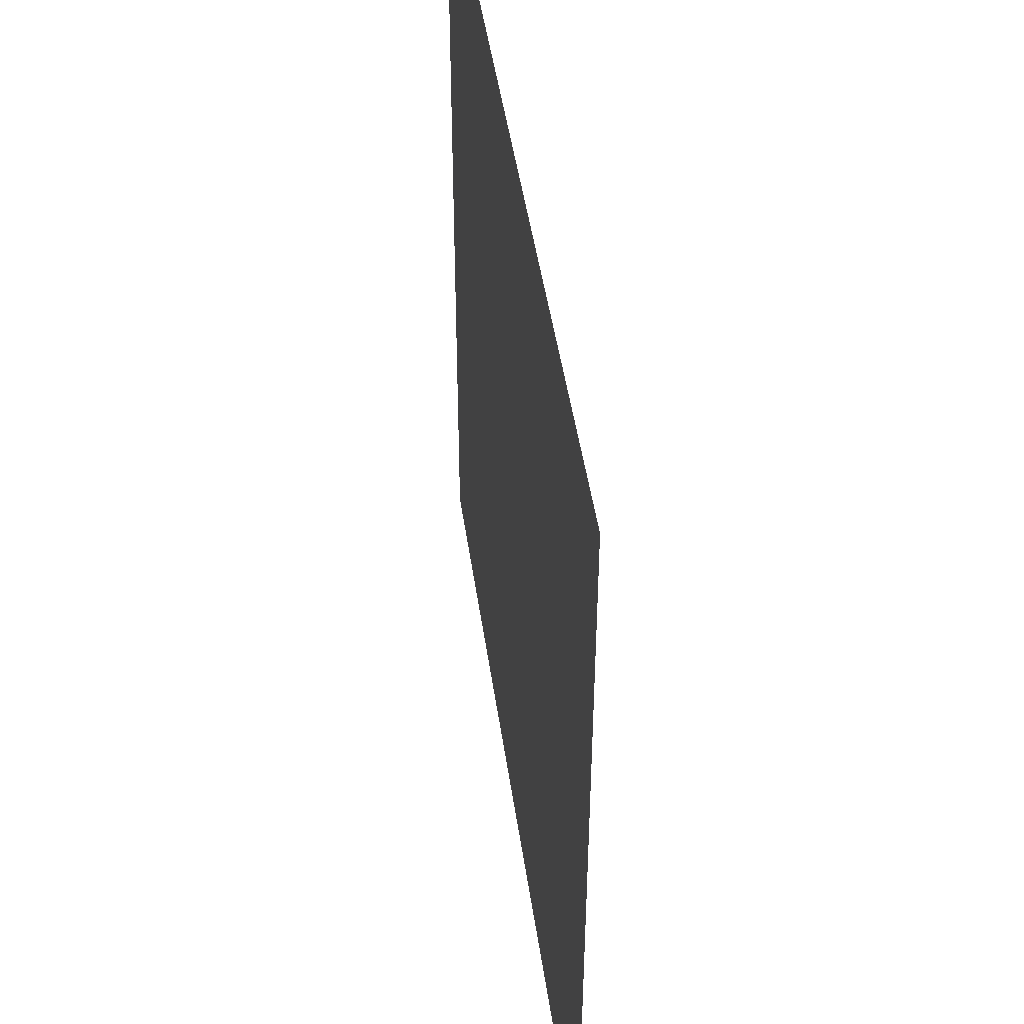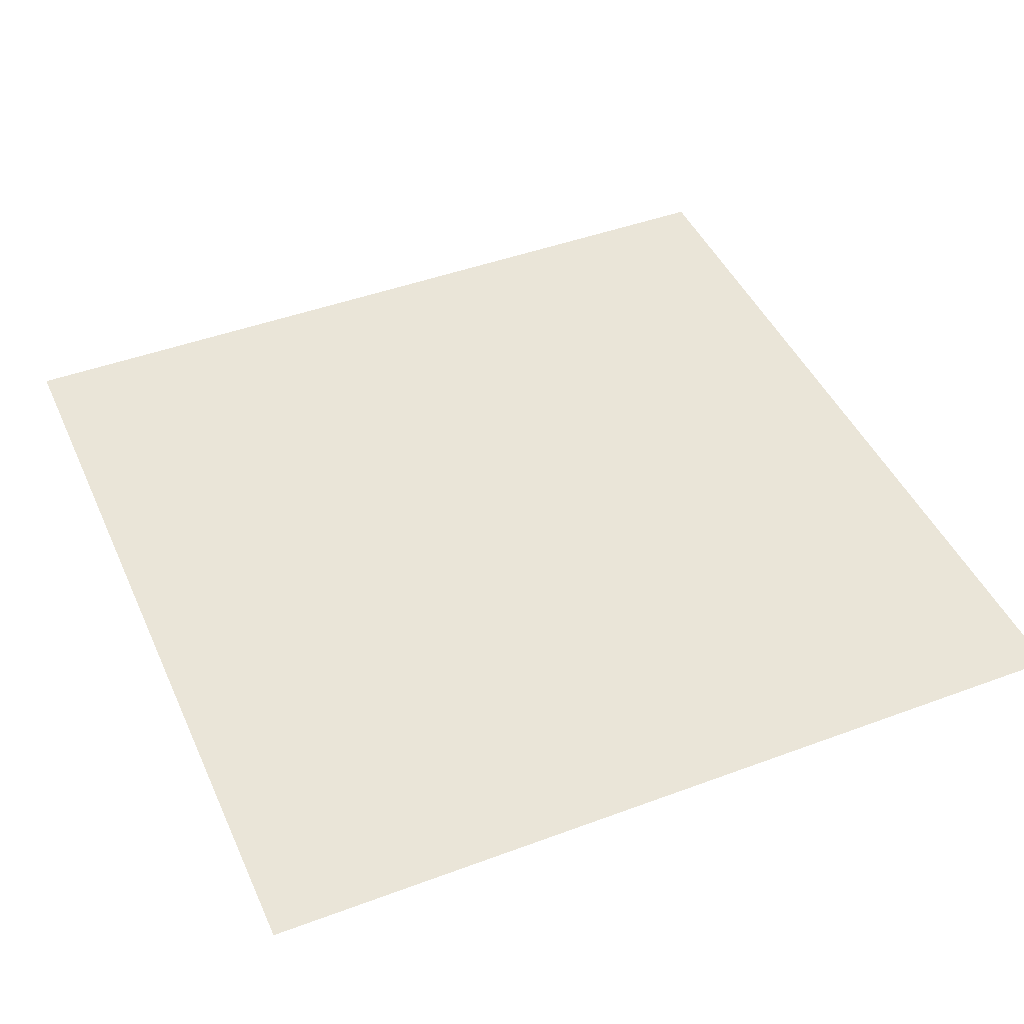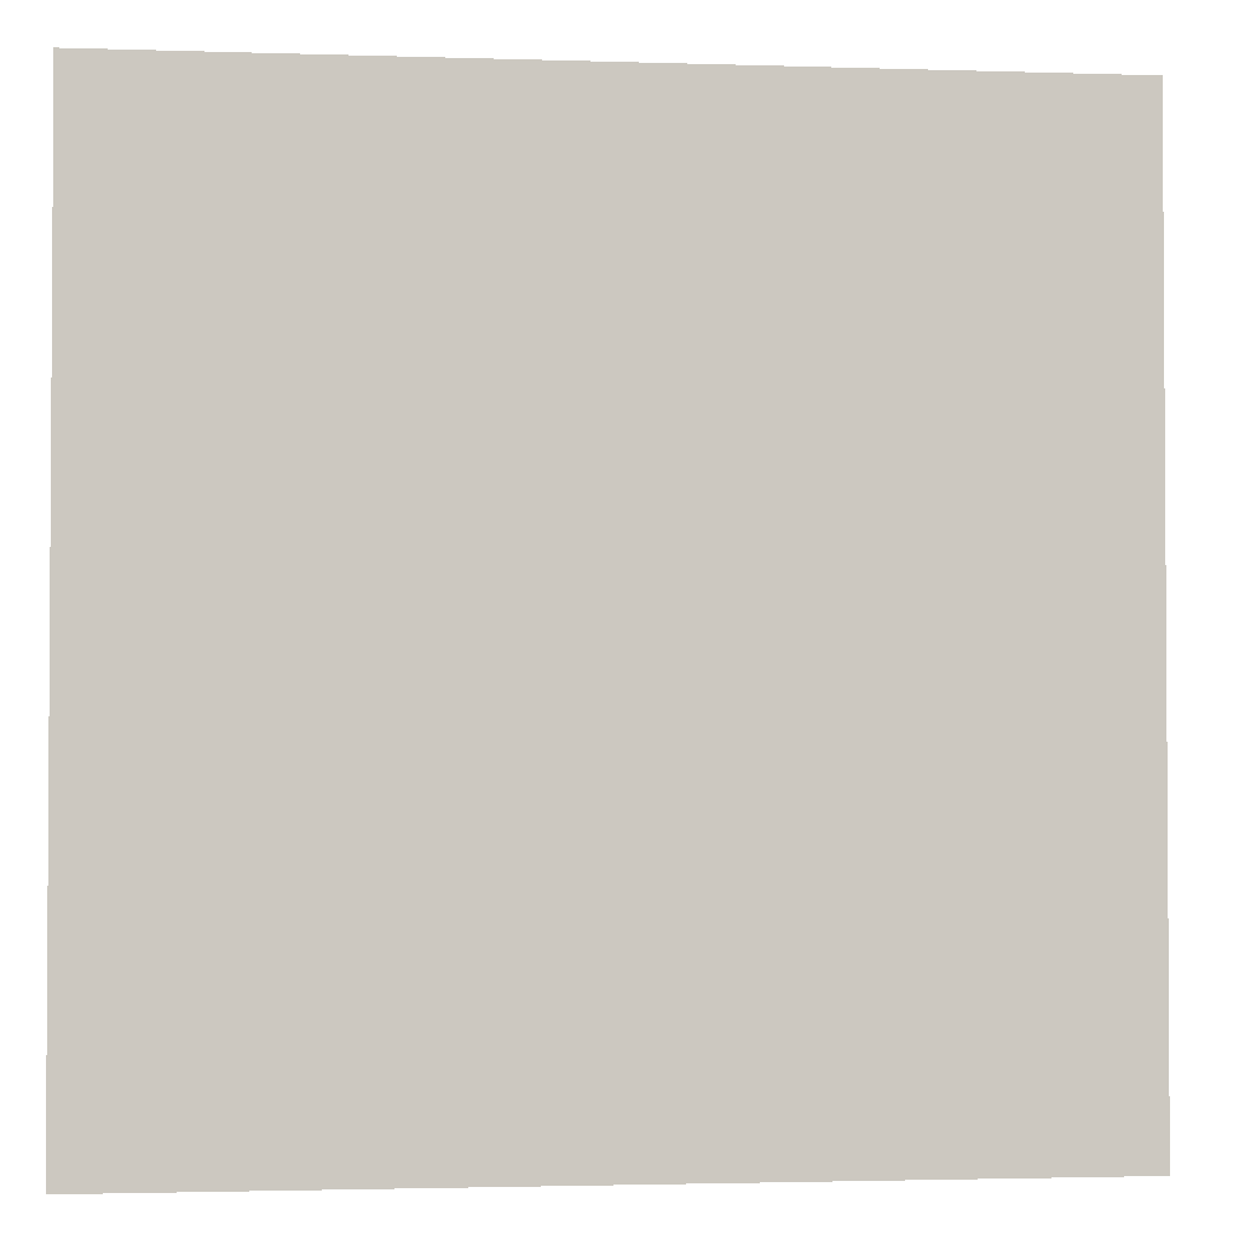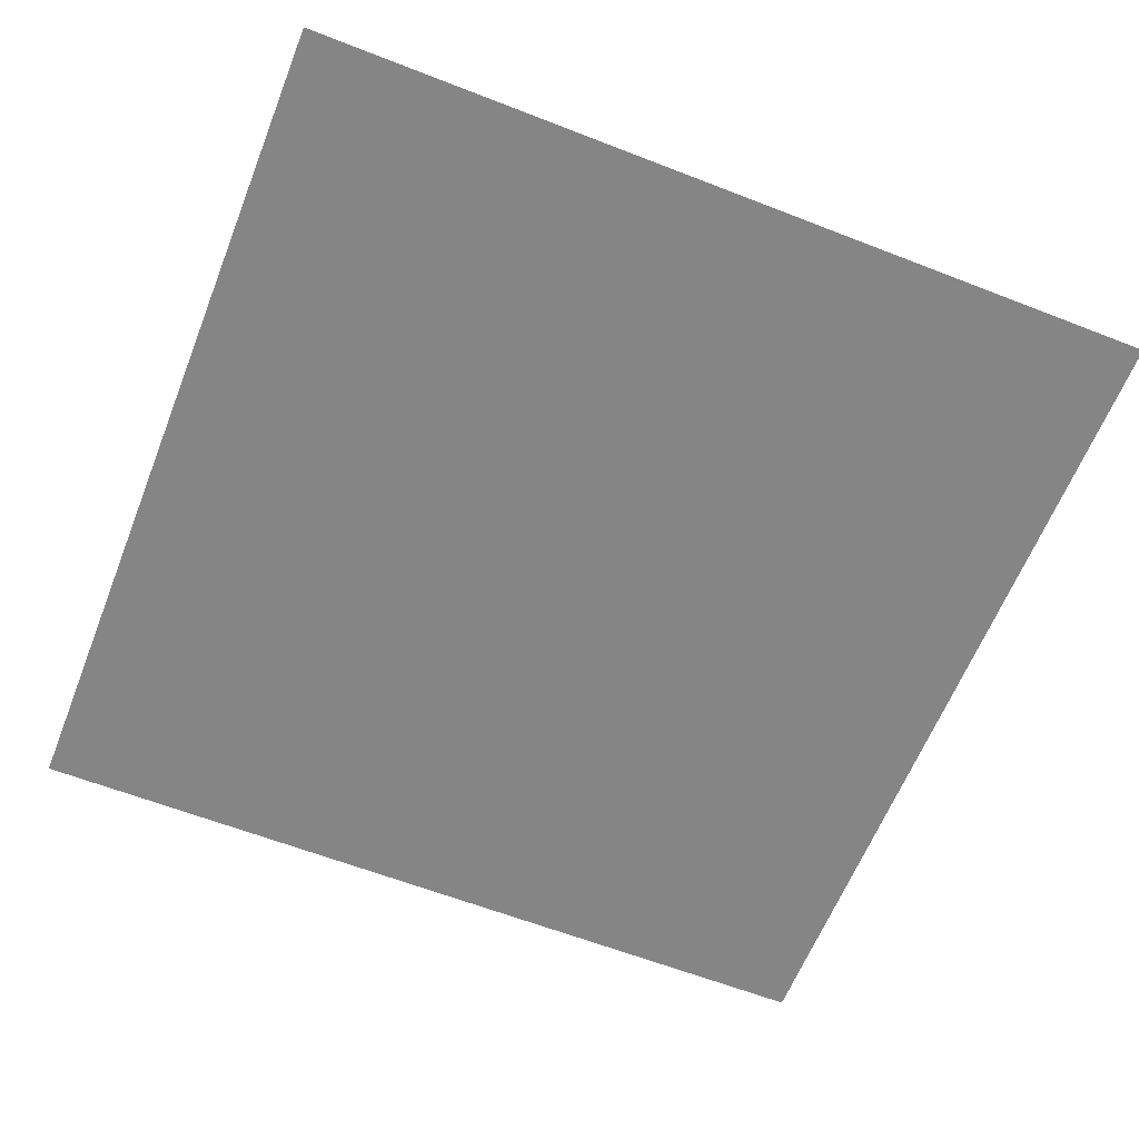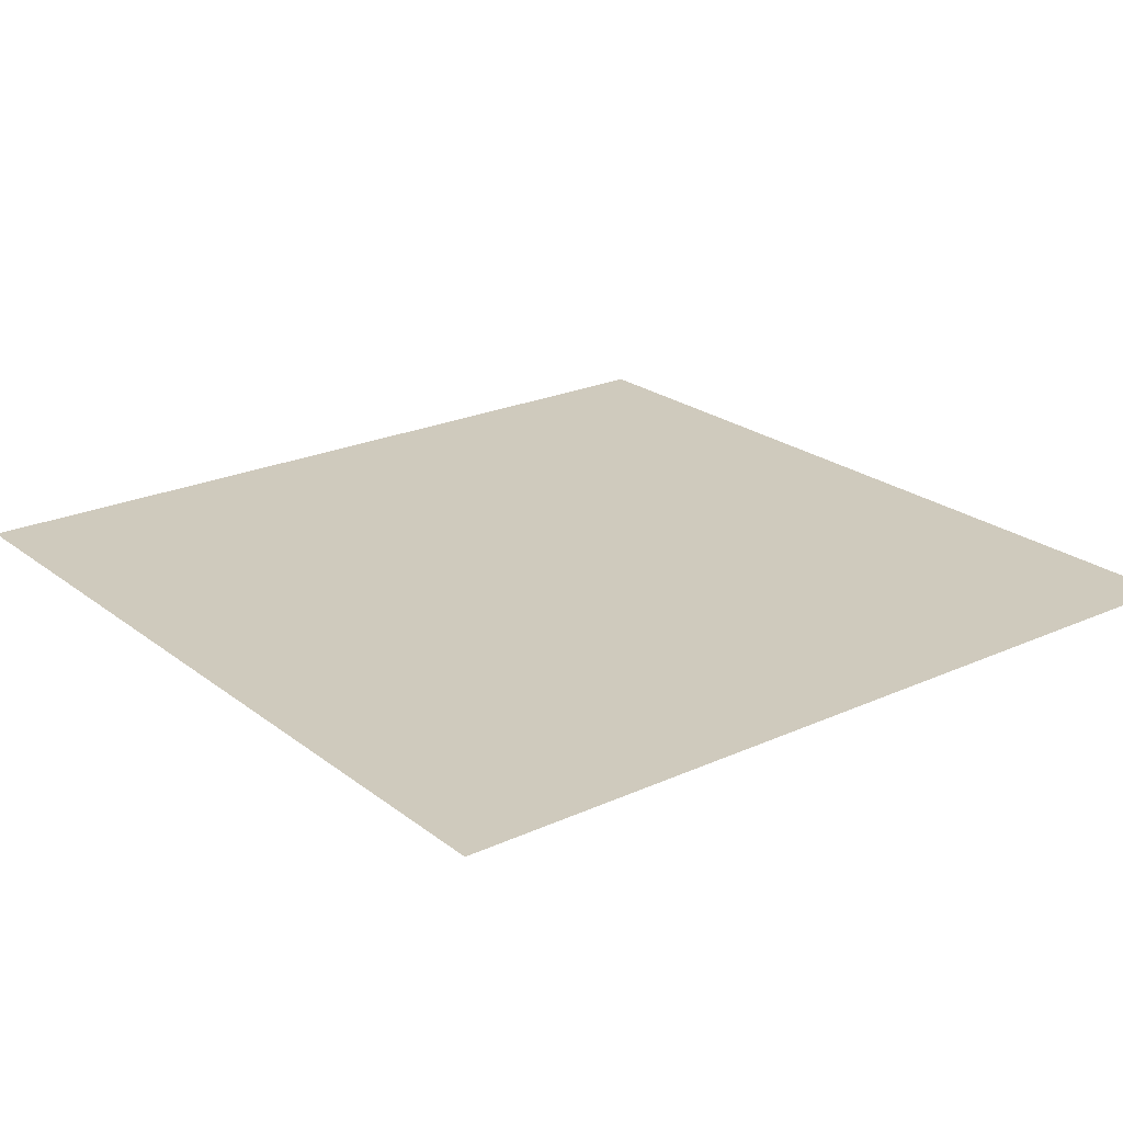
<metadata>
{"format":"obj","ext":"obj","renderer":"f3d","projection":"perspective","resolution":1024,"background":"white","views":[{"elev":46.7,"azim":-98.1,"up":"+Y"},{"elev":45.0,"azim":-113.3,"up":"+Z"},{"elev":-2.2,"azim":-6.5,"up":"+Y"},{"elev":-61.9,"azim":158.4,"up":"+Z"},{"elev":22.8,"azim":-127.8,"up":"+Z"}]}
</metadata>
<code>
o MeshTelevisionStand_1_1_GeomSubset_3
v -0.000719 -0.01759 0.09051
v 0.000719 -0.01759 0.09051
v -0.000719 -0.01615 0.09051
v 0.000719 -0.01615 0.09051
v -0.000719 -0.01759 0.09051
v 0.000719 -0.01759 0.09051
v -0.000719 -0.01615 0.09051
v 0.000719 -0.01615 0.09051
v -0.000719 -0.01759 0.09051
v 0.000719 -0.01759 0.09051
v -0.000719 -0.01615 0.09051
v 0.000719 -0.01615 0.09051
v -0.000719 -0.01759 0.09051
v 0.000719 -0.01759 0.09051
v -0.000719 -0.01615 0.09051
v 0.000719 -0.01615 0.09051
v -0.000719 -0.01759 0.09051
v 0.000719 -0.01759 0.09051
v -0.000719 -0.01615 0.09051
v 0.000719 -0.01615 0.09051
v -0.3272 0.2018 -0.371
v 0.3272 0.2018 -0.371
v 0.3272 0.08395 -0.371
v -0.3272 0.08395 -0.371
v -0.3272 0.2018 -0.362
v 0.3272 0.2018 -0.362
v 0.3272 0.08395 -0.362
v -0.3272 0.08395 -0.362
v 0.2564 0.08395 -0.371
v -0.2695 0.08395 -0.371
v -0.2695 0.2018 -0.371
v 0.2564 0.2018 -0.371
v -0.2695 0.2018 -0.362
v 0.2564 0.2018 -0.362
v 0.2564 0.08395 -0.362
v -0.2695 0.08395 -0.362
v -0.1165 0.2017 -0.371
v 0.1075 0.2017 -0.371
v 0.1075 0.08402 -0.371
v -0.1165 0.08402 -0.371
v -0.112 0.2017 -0.3448
v 0.103 0.2017 -0.3448
v 0.103 0.08402 -0.3448
v -0.112 0.08402 -0.3448
v -0.06052 0.2017 -0.371
v -0.06052 0.08402 -0.371
v -0.00452 0.2017 -0.371
v -0.00452 0.08402 -0.371
v 0.05148 0.2017 -0.371
v 0.05148 0.08402 -0.371
v -0.05881 0.2017 -0.3356
v -0.00452 0.2017 -0.3325
v 0.04977 0.2017 -0.3356
v -0.05881 0.08402 -0.3356
v -0.00452 0.08402 -0.3325
v 0.04977 0.08402 -0.3356
v -0.3244 0.2027 -0.3694
v 0.3244 0.2027 -0.3694
v -0.3244 0.2027 -0.3629
v 0.3244 0.2027 -0.363
v -0.2695 0.2027 -0.3694
v 0.2564 0.2027 -0.3694
v -0.2697 0.2027 -0.3636
v 0.2565 0.2027 -0.3636
v -0.1165 0.2026 -0.3694
v 0.1075 0.2026 -0.3694
v -0.1115 0.2026 -0.3462
v 0.1025 0.2026 -0.3462
v -0.06052 0.2026 -0.3694
v -0.00452 0.2026 -0.3694
v 0.05148 0.2026 -0.3694
v -0.05854 0.2026 -0.3371
v -0.00452 0.2026 -0.3341
v 0.0495 0.2026 -0.3371
v 0.2522 0.08255 -0.3687
v -0.2653 0.08255 -0.3687
v 0.2522 0.08255 -0.3637
v -0.2653 0.08255 -0.3637
v 0.1075 0.08265 -0.3687
v -0.1165 0.08265 -0.3687
v 0.1022 0.08265 -0.347
v -0.1113 0.08265 -0.347
v -0.06052 0.08265 -0.3687
v -0.00452 0.08265 -0.3687
v 0.05148 0.08265 -0.3687
v -0.0584 0.08265 -0.3379
v -0.00452 0.08265 -0.3349
v 0.04936 0.08265 -0.3379
v -0.2671 0.1999 -0.3606
v 0.254 0.1999 -0.3606
v 0.254 0.08603 -0.3606
v -0.2671 0.08603 -0.3606
v -0.1123 0.1997 -0.3439
v 0.1032 0.1997 -0.3439
v 0.1032 0.08605 -0.3439
v -0.1123 0.08605 -0.3439
v -0.05897 0.1997 -0.3347
v -0.00452 0.1997 -0.3316
v 0.04994 0.1997 -0.3347
v -0.05897 0.08605 -0.3347
v -0.00452 0.08605 -0.3316
v 0.04994 0.08605 -0.3347
v -0.297 0.2018 -0.3544
v -0.3008 0.2018 -0.3544
v -0.3008 0.08395 -0.3544
v -0.297 0.08395 -0.3544
v 0.2905 0.08395 -0.3543
v 0.2945 0.08395 -0.3543
v 0.2945 0.2018 -0.3543
v 0.2905 0.2018 -0.3543
v -0.3011 0.2018 -0.371
v -0.2968 0.2018 -0.371
v 0.2904 0.2018 -0.371
v 0.2947 0.2018 -0.371
v -0.2968 0.08395 -0.371
v -0.3011 0.08395 -0.371
v 0.2947 0.08395 -0.371
v 0.2904 0.08395 -0.371
v -0.3008 0.2027 -0.3561
v -0.297 0.2027 -0.3561
v 0.2905 0.2027 -0.356
v 0.2945 0.2027 -0.356
v -0.2968 0.2027 -0.3694
v -0.3011 0.2027 -0.3694
v 0.2947 0.2027 -0.3694
v 0.2904 0.2027 -0.3694
v 0.05474 -0.1449 -0.362
v 0.1024 -0.1285 -0.362
v 0.07568 -0.1963 -0.362
v 0.1236 -0.1804 -0.362
v 0.07568 -0.1963 -0.371
v 0.1236 -0.1804 -0.371
v 0.05474 -0.1449 -0.371
v 0.1024 -0.1285 -0.371
v 0.1257 -0.1162 -0.362
v 0.1663 -0.08712 -0.362
v 0.1658 -0.159 -0.362
v 0.2069 -0.1307 -0.362
v 0.1658 -0.159 -0.371
v 0.2069 -0.1307 -0.371
v 0.1257 -0.1162 -0.371
v 0.1663 -0.08712 -0.371
v 0.1861 -0.06826 -0.362
v 0.2167 -0.02991 -0.362
v 0.2419 -0.09889 -0.362
v 0.2733 -0.06112 -0.362
v 0.2419 -0.09889 -0.371
v 0.2733 -0.06112 -0.371
v 0.1861 -0.06826 -0.371
v 0.2167 -0.02991 -0.371
v 0.2299 -0.007653 -0.362
v 0.2471 0.03733 -0.362
v 0.2963 -0.02359 -0.362
v 0.3142 0.02115 -0.362
v 0.2963 -0.02359 -0.371
v 0.3142 0.02115 -0.371
v 0.2299 -0.007653 -0.371
v 0.2471 0.03733 -0.371
v -0.06783 -0.1449 -0.362
v -0.1155 -0.1285 -0.362
v -0.06783 -0.1449 -0.371
v -0.1155 -0.1285 -0.371
v -0.08493 -0.1964 -0.371
v -0.1326 -0.1801 -0.371
v -0.08493 -0.1964 -0.362
v -0.1326 -0.1801 -0.362
v -0.1388 -0.1162 -0.362
v -0.1793 -0.08712 -0.362
v -0.1388 -0.1162 -0.371
v -0.1793 -0.08712 -0.371
v -0.1716 -0.1594 -0.371
v -0.2121 -0.1303 -0.371
v -0.1716 -0.1594 -0.362
v -0.2121 -0.1303 -0.362
v -0.1992 -0.06826 -0.362
v -0.2298 -0.02991 -0.362
v -0.1992 -0.06826 -0.371
v -0.2298 -0.02991 -0.371
v -0.245 -0.09925 -0.371
v -0.2756 -0.06091 -0.371
v -0.245 -0.09925 -0.362
v -0.2756 -0.06091 -0.362
v -0.243 -0.007653 -0.362
v -0.2602 0.03733 -0.362
v -0.243 -0.007653 -0.371
v -0.2602 0.03733 -0.371
v -0.2975 -0.0238 -0.371
v -0.3147 0.02118 -0.371
v -0.2975 -0.0238 -0.362
v -0.3147 0.02118 -0.362
v 0.1139 -0.1567 -0.3544
v 0.0661 -0.1728 -0.3544
v 0.06473 -0.1694 -0.3544
v 0.1125 -0.1533 -0.3544
v 0.1124 -0.1531 -0.371
v 0.06465 -0.1692 -0.371
v 0.06618 -0.173 -0.371
v 0.114 -0.1569 -0.371
v 0.1882 -0.1107 -0.3544
v 0.1474 -0.1393 -0.3544
v 0.1449 -0.1366 -0.3544
v 0.1857 -0.108 -0.3543
v 0.1856 -0.1079 -0.371
v 0.1447 -0.1365 -0.371
v 0.1475 -0.1395 -0.371
v 0.1884 -0.1109 -0.371
v 0.2472 -0.04676 -0.3543
v 0.2162 -0.0848 -0.3544
v 0.2128 -0.08292 -0.3543
v 0.2439 -0.04492 -0.3543
v 0.2438 -0.04483 -0.371
v 0.2127 -0.08283 -0.371
v 0.2164 -0.0849 -0.371
v 0.2474 -0.04685 -0.371
v 0.2832 0.02862 -0.3543
v 0.2657 -0.01623 -0.3543
v 0.2618 -0.0153 -0.3543
v 0.2794 0.02954 -0.3543
v 0.2793 0.02958 -0.371
v 0.2617 -0.01526 -0.371
v 0.2658 -0.01628 -0.371
v 0.2834 0.02858 -0.371
v -0.1248 -0.1567 -0.371
v -0.07719 -0.1731 -0.371
v -0.07591 -0.1693 -0.371
v -0.1235 -0.1529 -0.371
v -0.1236 -0.1531 -0.3544
v -0.07598 -0.1695 -0.3544
v -0.07711 -0.1729 -0.3544
v -0.1247 -0.1565 -0.3544
v -0.1973 -0.1108 -0.371
v -0.1568 -0.1398 -0.371
v -0.1543 -0.1366 -0.371
v -0.1948 -0.1075 -0.371
v -0.195 -0.1077 -0.3544
v -0.1545 -0.1367 -0.3544
v -0.1566 -0.1396 -0.3544
v -0.1972 -0.1106 -0.3544
v -0.2549 -0.0469 -0.371
v -0.2243 -0.08524 -0.371
v -0.2208 -0.08289 -0.371
v -0.2514 -0.04455 -0.371
v -0.2516 -0.04468 -0.3544
v -0.221 -0.08302 -0.3544
v -0.2241 -0.0851 -0.3544
v -0.2547 -0.04676 -0.3544
v -0.29 0.02849 -0.371
v -0.2728 -0.0165 -0.371
v -0.2687 -0.01528 -0.371
v -0.286 0.0297 -0.371
v -0.2862 0.02963 -0.3544
v -0.2689 -0.01535 -0.3544
v -0.2726 -0.01643 -0.3544
v -0.2898 0.02856 -0.3544
v 0.01869 -0.1501 -0.371
v -0.03177 -0.1501 -0.371
v 0.01869 -0.1501 -0.362
v -0.03177 -0.1501 -0.362
v 0.01867 -0.2046 -0.362
v -0.03174 -0.2045 -0.362
v 0.01867 -0.2046 -0.371
v -0.03174 -0.2045 -0.371
v -0.03176 -0.1798 -0.371
v 0.01868 -0.1799 -0.371
v -0.03176 -0.1758 -0.371
v 0.01868 -0.1759 -0.371
v 0.01868 -0.1797 -0.3544
v -0.03176 -0.1796 -0.3544
v -0.03176 -0.176 -0.3544
v 0.01868 -0.1761 -0.3544
v -0.07135 0.1932 -0.3268
v -0.07342 0.1909 -0.3268
v 0.0774 0.1909 -0.3268
v 0.07533 0.1932 -0.3268
v 0.06588 0.08914 -0.3268
v 0.06836 0.0914 -0.3268
v -0.06438 0.0914 -0.3268
v -0.0619 0.08914 -0.3268
v -0.07342 0.1909 -0.003253
v -0.07135 0.1932 -0.003253
v 0.0774 0.1909 -0.003253
v 0.07533 0.1932 -0.003253
v 0.06588 0.08914 -0.003253
v 0.06836 0.0914 -0.003253
v -0.06438 0.0914 -0.003253
v -0.0619 0.08914 -0.003253
v 0.07358 0.05556 0.02903
v 0.07566 0.05656 0.03065
v -0.07168 0.05656 0.03065
v -0.0696 0.05556 0.02903
v -0.0765 0.1101 0.1164
v -0.07877 0.1091 0.1148
v 0.08275 0.1091 0.1148
v 0.08048 0.1101 0.1164
v 0.07143 0.06886 0.02273
v 0.0736 0.07031 0.02412
v -0.06962 0.07031 0.02412
v -0.06745 0.06886 0.02273
v -0.07507 0.1436 0.09424
v -0.0773 0.1422 0.09286
v 0.08128 0.1422 0.09286
v 0.07905 0.1436 0.09424
v 0.06922 0.07951 0.01491
v 0.07153 0.08136 0.01595
v -0.06755 0.08136 0.01595
v -0.06524 0.07951 0.01491
v -0.07337 0.1699 0.06543
v -0.07553 0.168 0.0644
v 0.07951 0.168 0.0644
v 0.07735 0.1699 0.06543
v 0.06757 0.08657 0.006083
v 0.07003 0.08873 0.006643
v -0.06605 0.08873 0.006643
v -0.06359 0.08657 0.006083
v -0.07195 0.187 0.0322
v -0.07404 0.1849 0.03164
v 0.07802 0.1849 0.03164
v 0.07593 0.187 0.0322
v -0.07372 0.1953 -0.3268
v -0.07579 0.1931 -0.3268
v 0.07977 0.1931 -0.3268
v 0.0777 0.1953 -0.3268
v 0.06785 0.08697 -0.3268
v 0.07033 0.08924 -0.3268
v -0.06635 0.08924 -0.3268
v -0.06388 0.08697 -0.3268
v -0.07579 0.1931 -0.3543
v -0.07372 0.1953 -0.3543
v 0.0777 0.1953 -0.3543
v 0.07977 0.1931 -0.3543
v 0.07033 0.08924 -0.3543
v 0.06785 0.08697 -0.3543
v -0.06388 0.08697 -0.3543
v -0.06635 0.08924 -0.3543
v -0.07707 0.07268 0.1292
v -0.0778 0.06977 0.1303
v -0.0801 0.06922 0.1286
v -0.07936 0.07213 0.1275
v 0.08178 0.06977 0.1303
v 0.08105 0.07268 0.1292
v 0.08334 0.07213 0.1275
v 0.08408 0.06922 0.1286
v 0.0788 0.03966 0.03471
v 0.07786 0.04268 0.0346
v 0.07577 0.04212 0.03286
v 0.07672 0.03911 0.03297
v -0.07274 0.03911 0.03297
v -0.07179 0.04212 0.03286
v -0.07388 0.04268 0.0346
v -0.07482 0.03966 0.03471
v -0.09803 -0.02424 0.02201
v -0.1001 -0.02424 0.02411
v -0.1089 -0.02424 0.1518
v -0.1066 -0.02424 0.1534
v 0.1106 -0.02424 0.1534
v 0.1128 -0.02424 0.1518
v 0.1041 -0.02424 0.02411
v 0.102 -0.02424 0.02201
v -0.08626 0.01905 0.03188
v -0.09625 -0.003429 0.02411
v -0.08314 0.01969 0.0304
v -0.09432 -0.003429 0.02201
v 0.08712 0.01969 0.0304
v 0.0983 -0.003429 0.02201
v 0.09024 0.01905 0.03188
v 0.1002 -0.003429 0.02411
v 0.09844 0.03205 0.1444
v 0.1084 -0.002222 0.1518
v 0.09667 0.0312 0.1465
v 0.1061 -0.001476 0.1534
v -0.09269 0.0312 0.1465
v -0.1021 -0.001476 0.1534
v -0.09446 0.03205 0.1444
v -0.1045 -0.002222 0.1518
f 13 14 16 15

</code>
